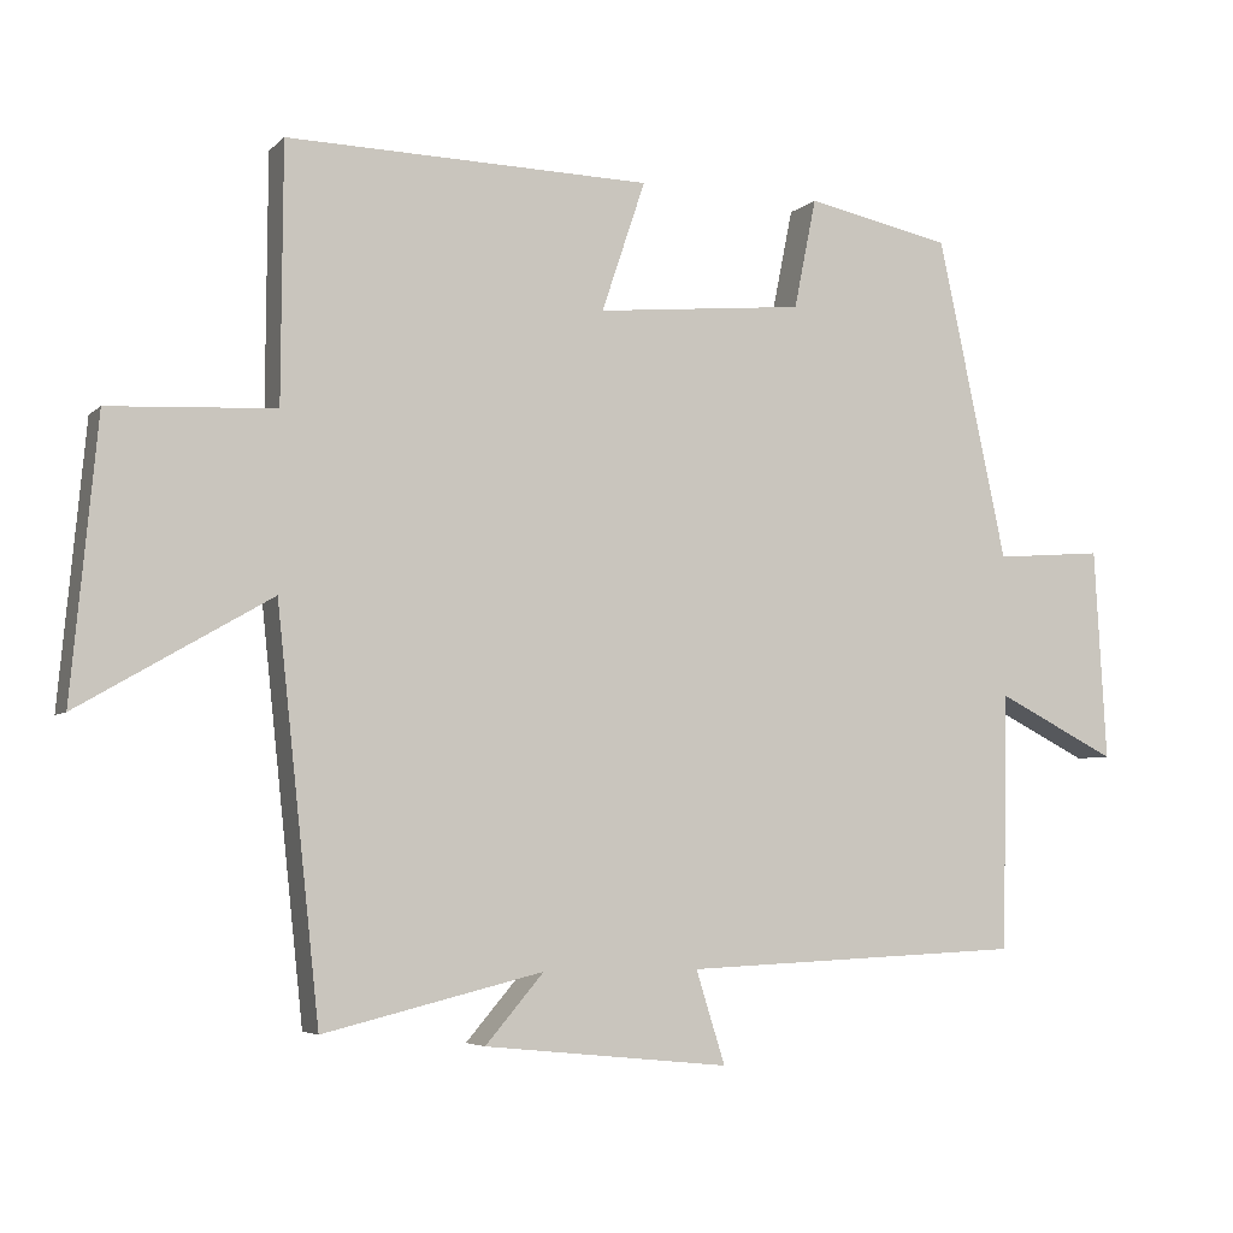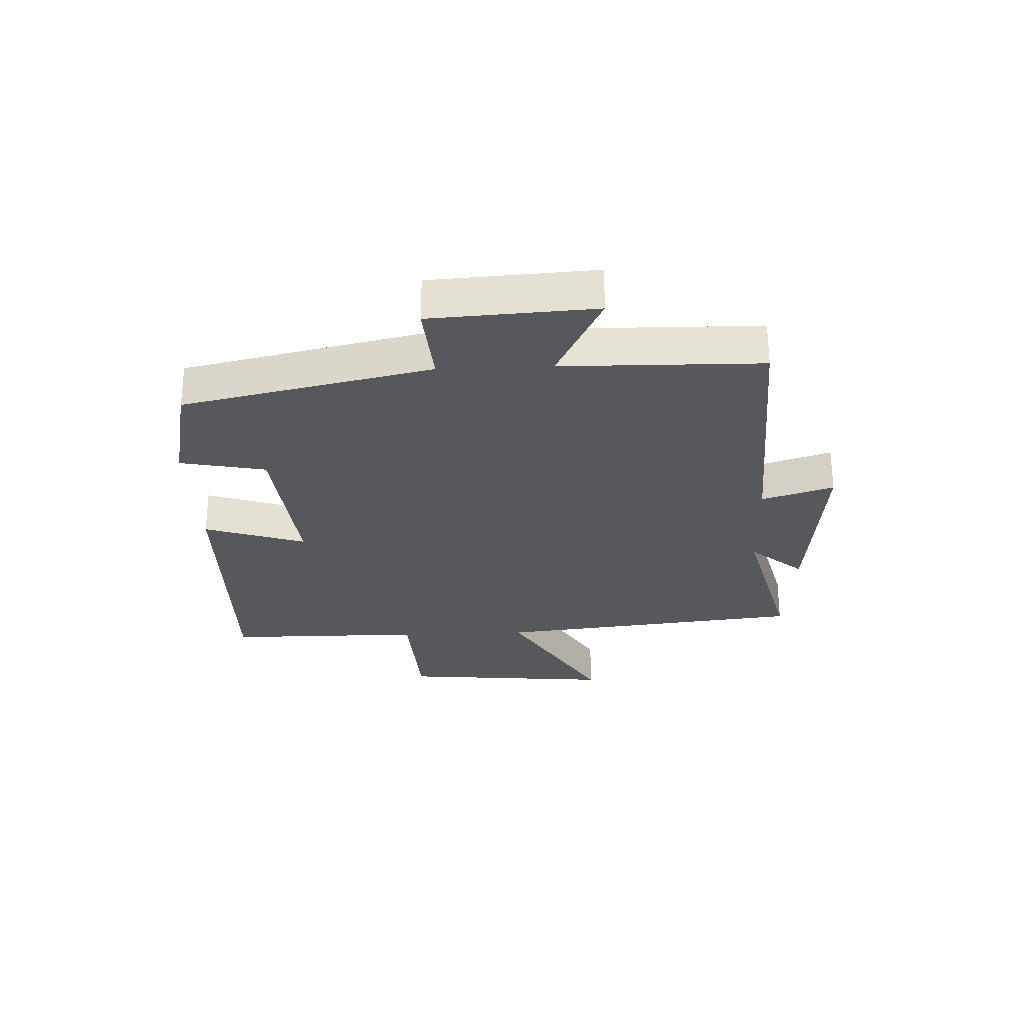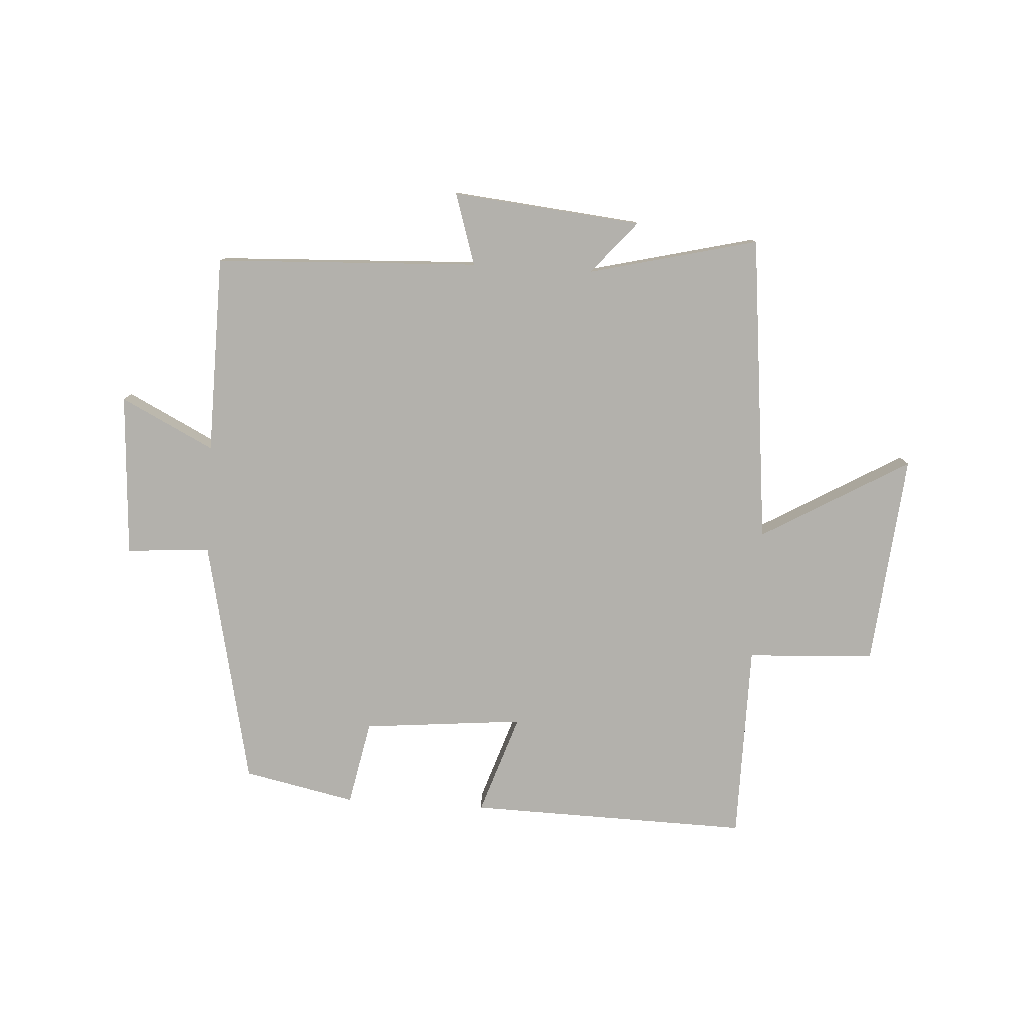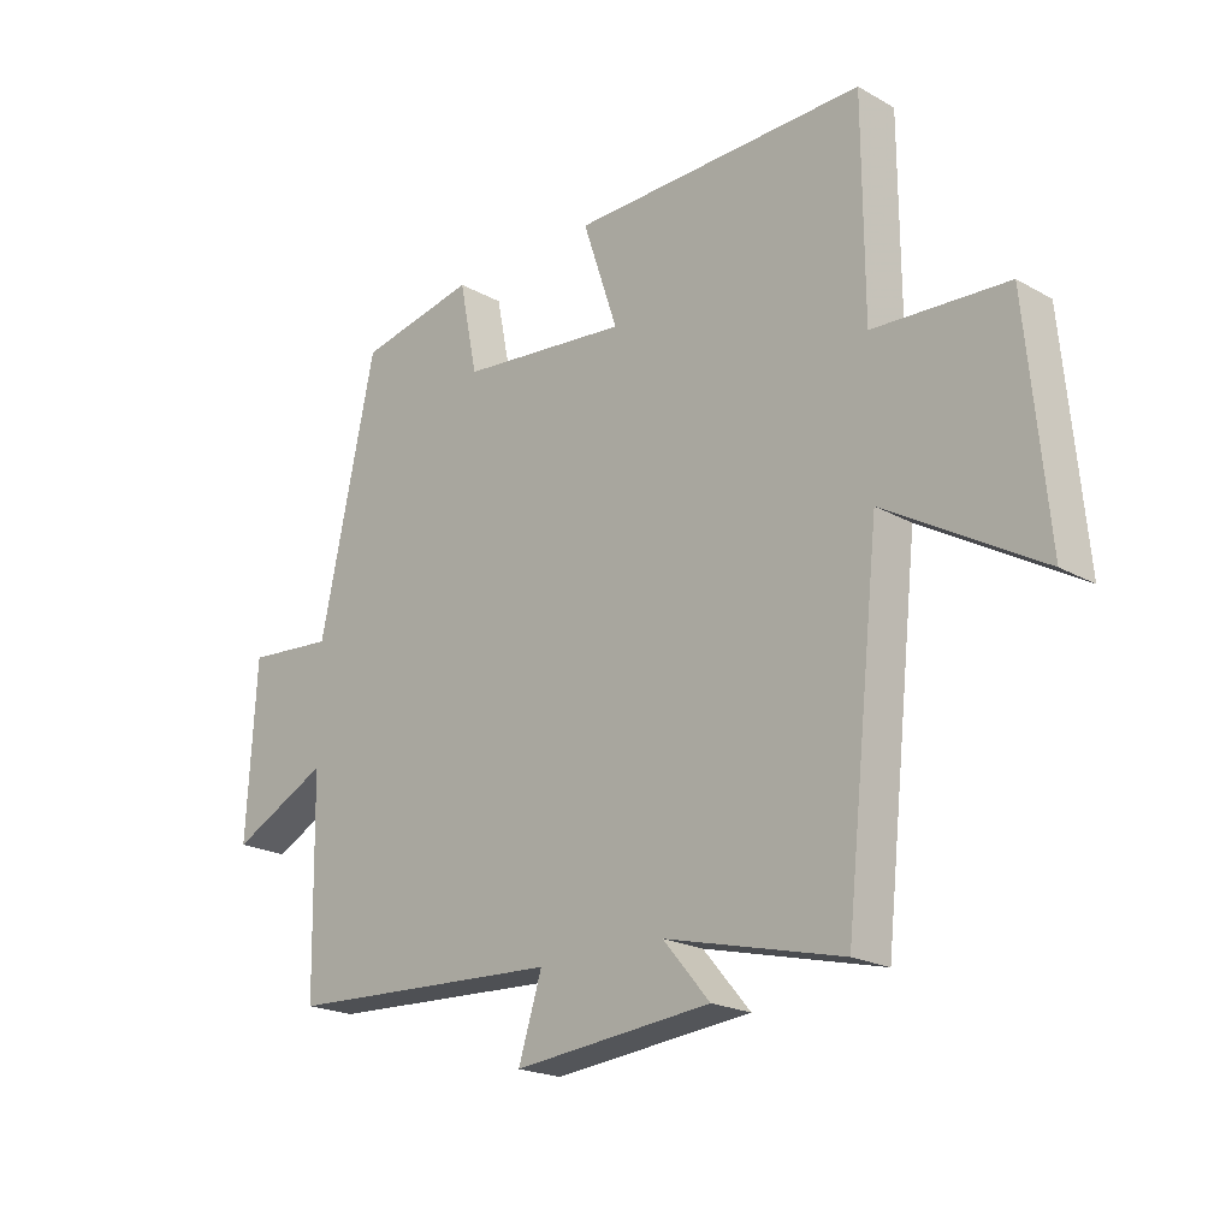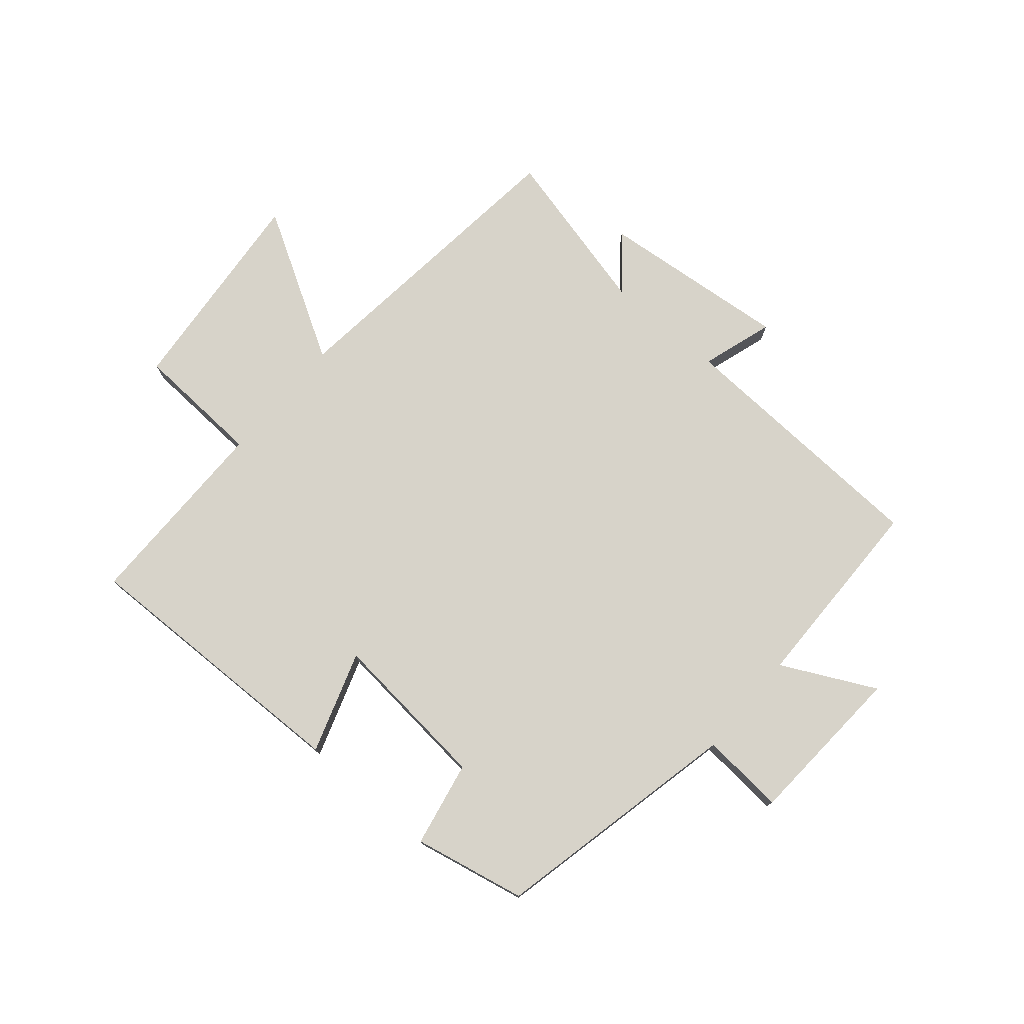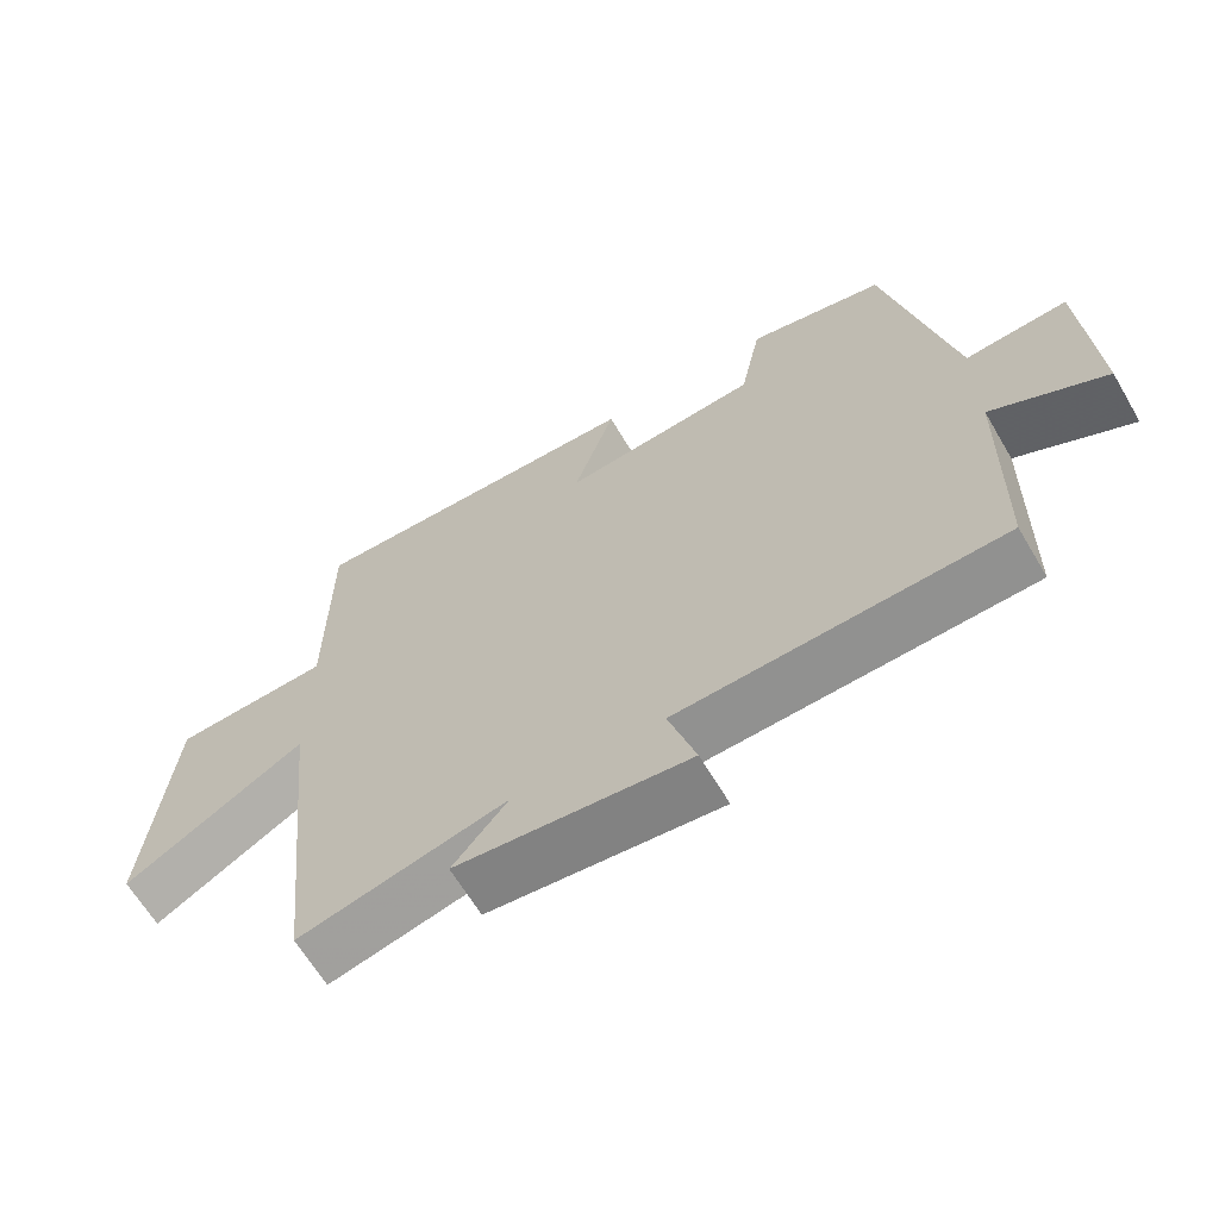
<metadata>
{"format":"obj","ext":"obj","renderer":"f3d","projection":"perspective","resolution":1024,"background":"white","views":[{"elev":-5.1,"azim":-22.6,"up":"+Z"},{"elev":-28.0,"azim":92.5,"up":"+Y"},{"elev":-79.1,"azim":176.5,"up":"+Y"},{"elev":-20.5,"azim":-135.4,"up":"+Z"},{"elev":76.1,"azim":40.6,"up":"+Y"},{"elev":-64.3,"azim":30.5,"up":"+Z"}]}
</metadata>
<code>
v 0.41 0.07 0.46
v 0.5 0.07 0.041
v 0.641 0.07 0.052
v 0.657 0.07 -0.224
v 0.5 0.07 -0.145
v 0.494 0.07 -0.48
v 0.048 0.07 -0.5
v 0.086 0.07 -0.621
v -0.234 0.07 -0.589
v -0.158 0.07 -0.5
v -0.444 0.07 -0.57
v -0.5 0.07 -0.048
v -0.75 0.07 -0.193
v -0.716 0.07 0.167
v -0.5 0.07 0.178
v -0.498 0.07 0.511
v -0.023 0.07 0.5
v -0.08 0.07 0.33
v 0.192 0.07 0.356
v 0.221 0.07 0.5
v 0.41 0 0.46
v 0.5 0 0.041
v 0.641 0 0.052
v 0.657 0 -0.224
v 0.5 0 -0.145
v 0.494 0 -0.48
v 0.048 0 -0.5
v 0.086 0 -0.621
v -0.234 0 -0.589
v -0.158 0 -0.5
v -0.444 0 -0.57
v -0.5 0 -0.048
v -0.75 0 -0.193
v -0.716 0 0.167
v -0.5 0 0.178
v -0.498 0 0.511
v -0.023 0 0.5
v -0.08 0 0.33
v 0.192 0 0.356
v 0.221 0 0.5
f 19 20 1 2
f 18 19 2
f 15 16 17 18
f 15 18 2
f 12 13 14 15
f 12 15 2
f 11 12 2
f 10 11 2
f 7 8 9 10
f 7 10 2
f 6 7 2
f 5 6 2
f 2 3 4 5
f 22 21 40 39
f 22 39 38
f 38 37 36 35
f 22 38 35
f 35 34 33 32
f 22 35 32
f 22 32 31
f 22 31 30
f 30 29 28 27
f 22 30 27
f 22 27 26
f 22 26 25
f 25 24 23 22
f 1 21 22 2
f 2 22 23 3
f 3 23 24 4
f 4 24 25 5
f 5 25 26 6
f 6 26 27 7
f 7 27 28 8
f 8 28 29 9
f 9 29 30 10
f 10 30 31 11
f 11 31 32 12
f 12 32 33 13
f 13 33 34 14
f 14 34 35 15
f 15 35 36 16
f 16 36 37 17
f 17 37 38 18
f 18 38 39 19
f 19 39 40 20
f 20 40 21 1

</code>
